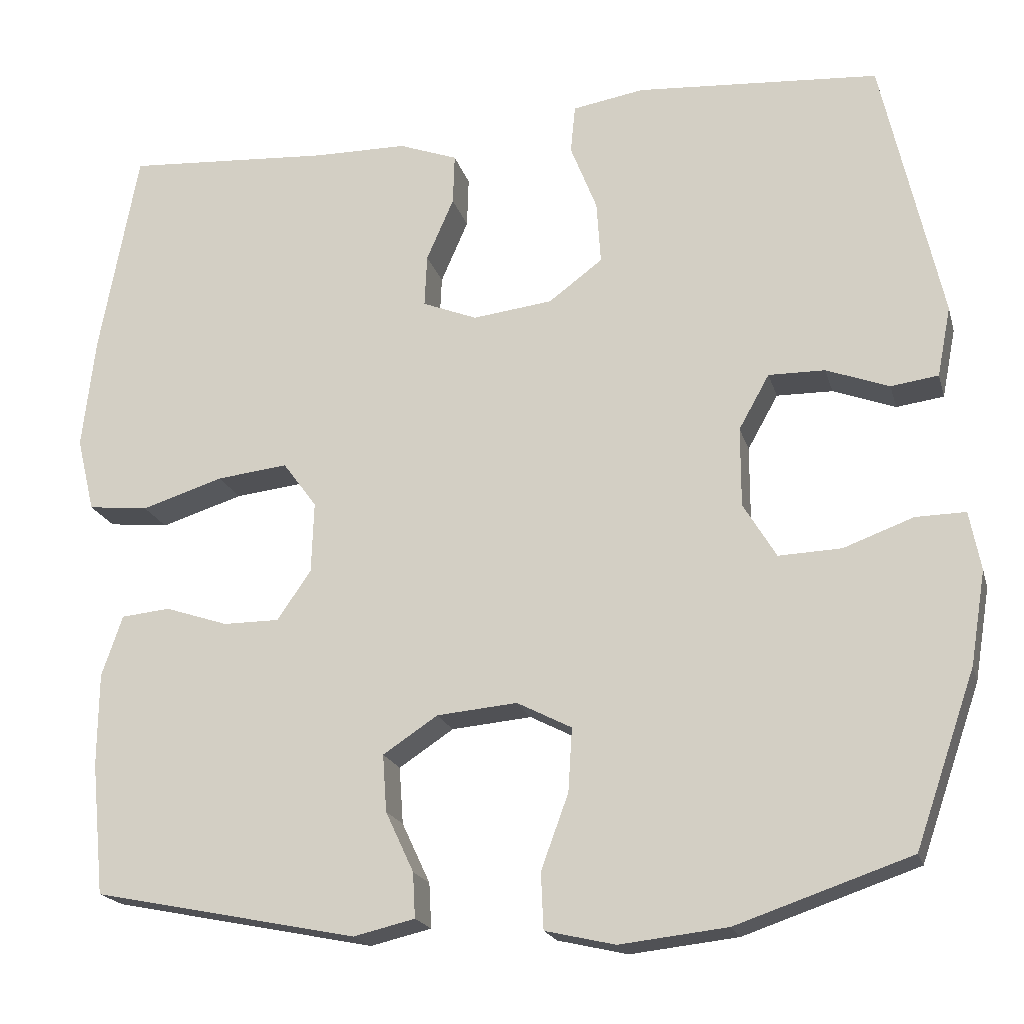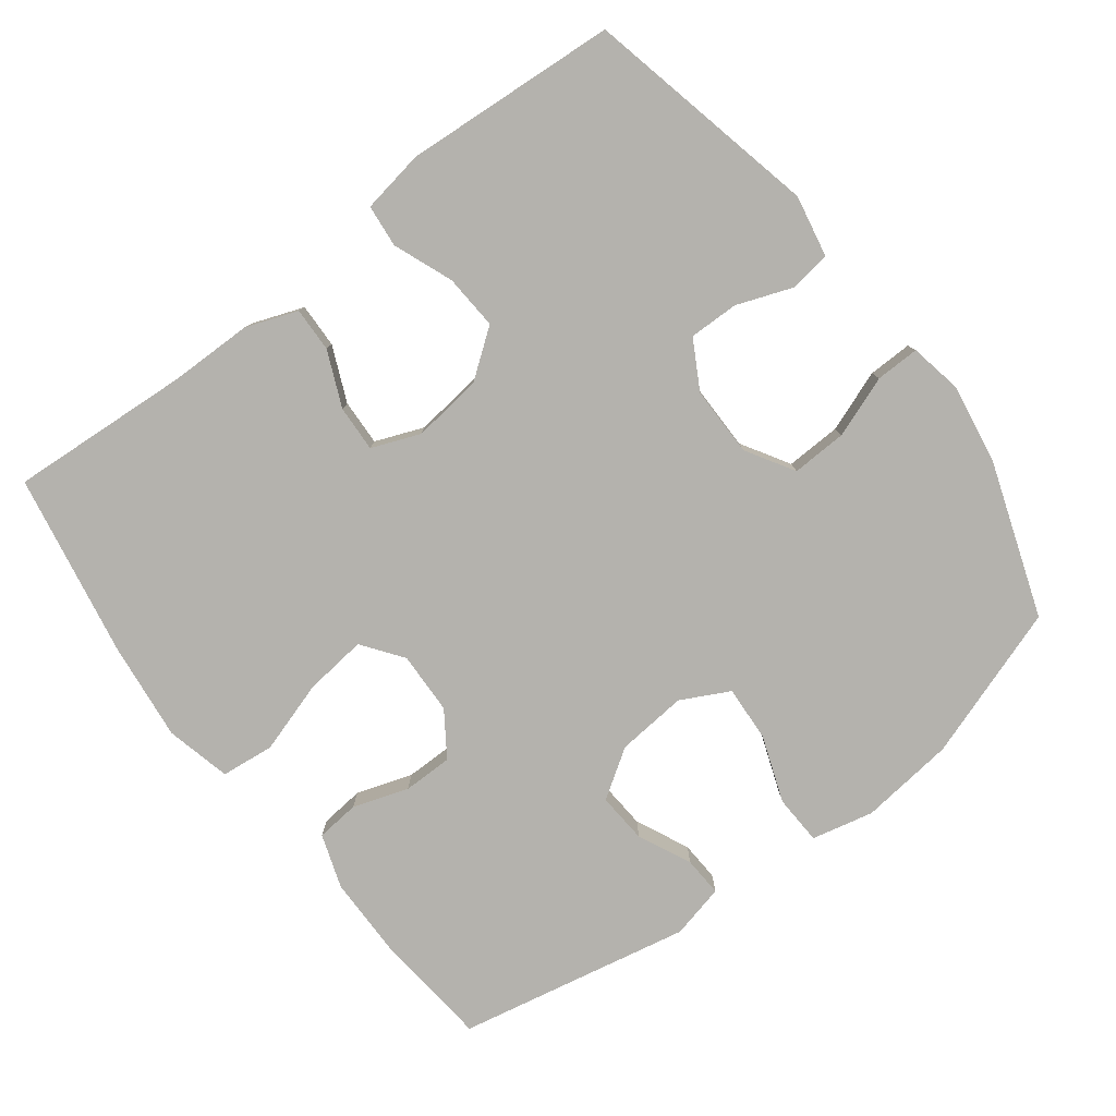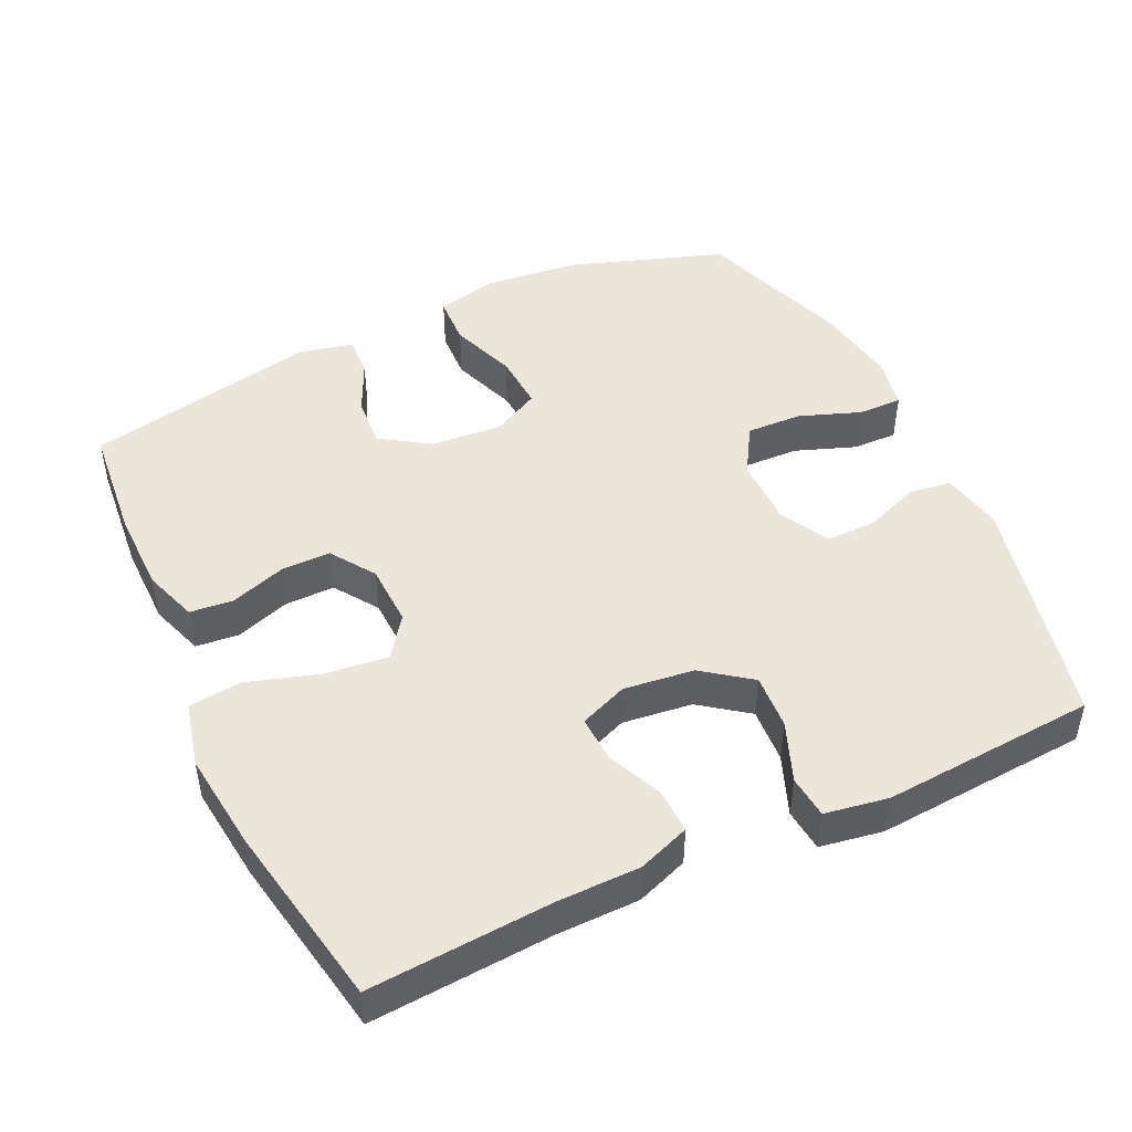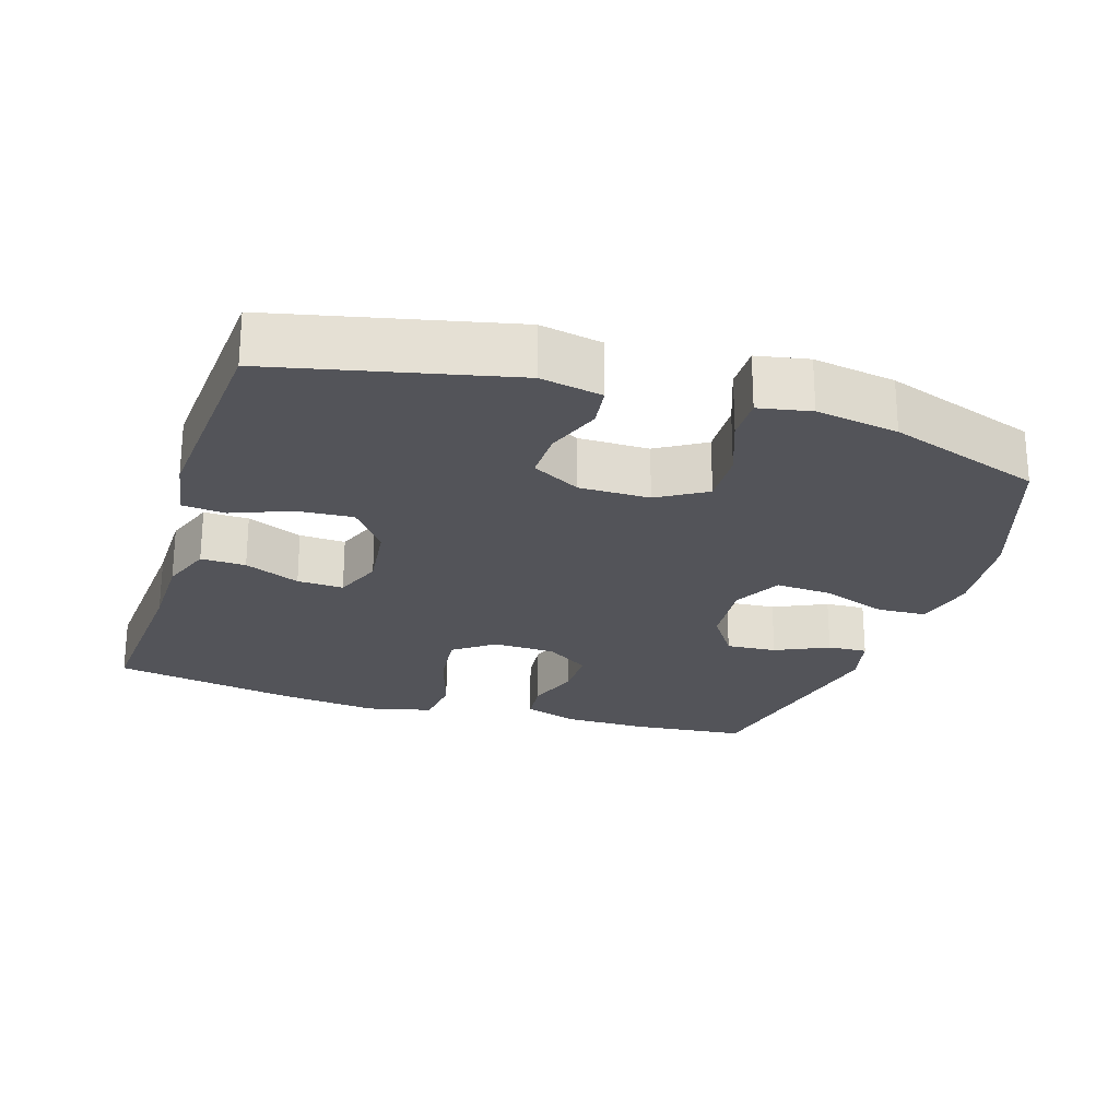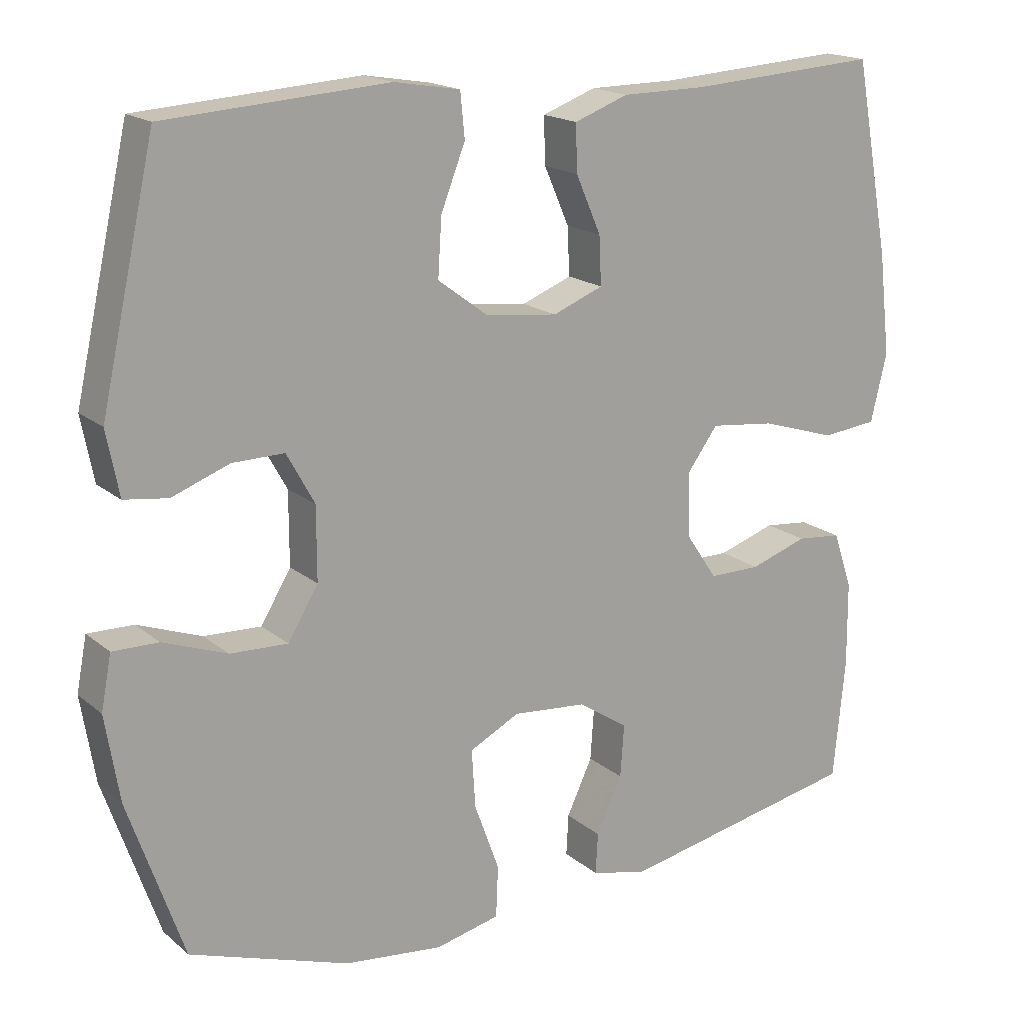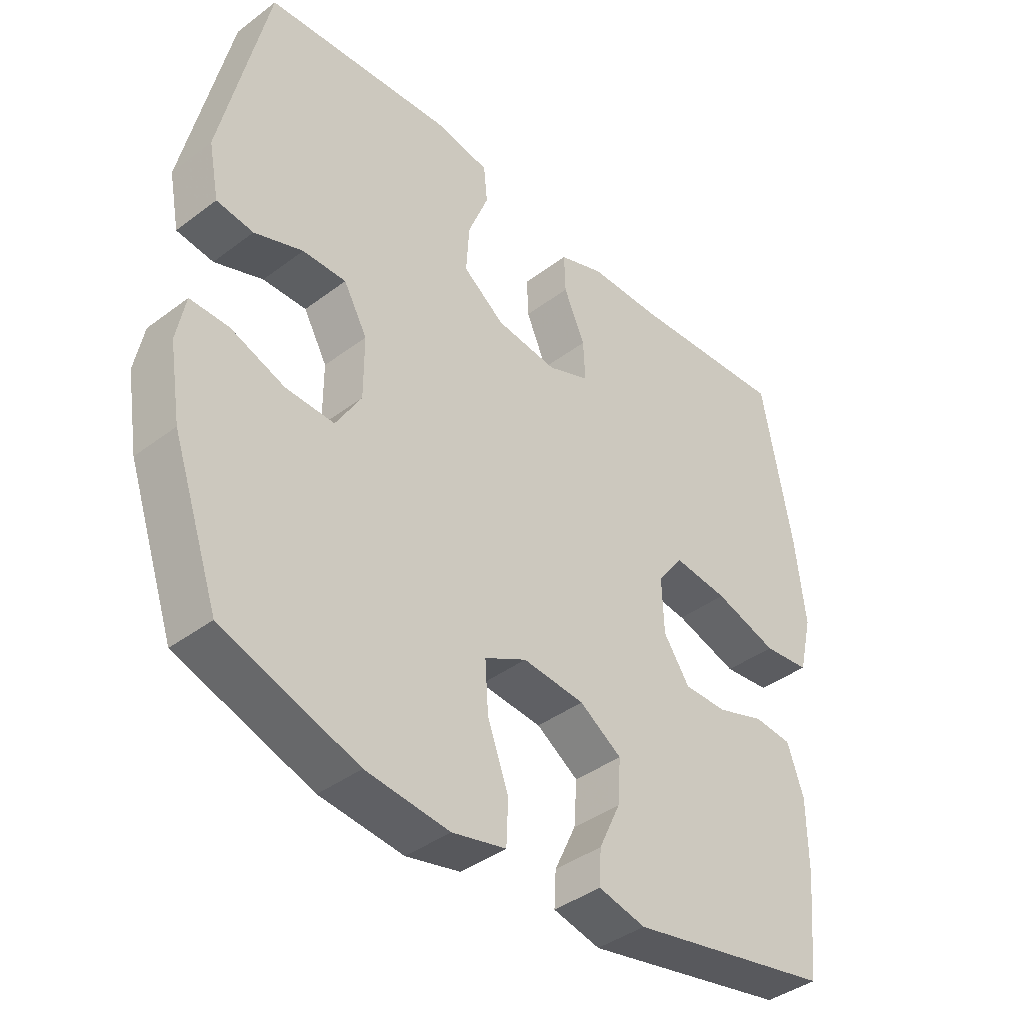
<metadata>
{"format":"obj","ext":"obj","renderer":"f3d","projection":"perspective","resolution":1024,"background":"white","views":[{"elev":-19.4,"azim":14.3,"up":"+Z"},{"elev":-79.5,"azim":37.3,"up":"+Y"},{"elev":47.3,"azim":-25.3,"up":"+Y"},{"elev":-23.8,"azim":72.5,"up":"+Y"},{"elev":17.5,"azim":147.3,"up":"+Z"},{"elev":-40.3,"azim":132.8,"up":"+Z"}]}
</metadata>
<code>
v -0.5 0.07 -0.5
v -0.516 0.07 -0.336
v -0.515 0.07 -0.22
v -0.489 0.07 -0.144
v -0.428 0.07 -0.138
v -0.35 0.07 -0.164
v -0.28 0.07 -0.164
v -0.238 0.07 -0.102
v -0.235 0.07 -0.014
v -0.277 0.07 0.043
v -0.365 0.07 0.033
v -0.467 0.07 0.001
v -0.542 0.07 0.009
v -0.564 0.07 0.101
v -0.548 0.07 0.24
v -0.5 0.07 0.5
v -0.243 0.07 0.483
v -0.127 0.07 0.482
v -0.054 0.07 0.455
v -0.056 0.07 0.392
v -0.09 0.07 0.314
v -0.093 0.07 0.249
v -0.025 0.07 0.222
v 0.074 0.07 0.234
v 0.141 0.07 0.284
v 0.136 0.07 0.362
v 0.103 0.07 0.446
v 0.109 0.07 0.506
v 0.198 0.07 0.521
v 0.5 0.07 0.5
v 0.574 0.07 0.169
v 0.557 0.07 0.082
v 0.498 0.07 0.074
v 0.42 0.07 0.103
v 0.35 0.07 0.104
v 0.312 0.07 0.036
v 0.312 0.07 -0.063
v 0.353 0.07 -0.131
v 0.431 0.07 -0.128
v 0.518 0.07 -0.096
v 0.58 0.07 -0.095
v 0.594 0.07 -0.168
v 0.575 0.07 -0.284
v 0.5 0.07 -0.5
v 0.283 0.07 -0.574
v 0.149 0.07 -0.589
v 0.062 0.07 -0.569
v 0.059 0.07 -0.499
v 0.093 0.07 -0.406
v 0.098 0.07 -0.327
v 0.03 0.07 -0.292
v -0.07 0.07 -0.301
v -0.138 0.07 -0.346
v -0.133 0.07 -0.417
v -0.098 0.07 -0.492
v -0.095 0.07 -0.548
v -0.171 0.07 -0.566
v -0.5 0 -0.5
v -0.516 0 -0.336
v -0.515 0 -0.22
v -0.489 0 -0.144
v -0.428 0 -0.138
v -0.35 0 -0.164
v -0.28 0 -0.164
v -0.238 0 -0.102
v -0.235 0 -0.014
v -0.277 0 0.043
v -0.365 0 0.033
v -0.467 0 0.001
v -0.542 0 0.009
v -0.564 0 0.101
v -0.548 0 0.24
v -0.5 0 0.5
v -0.243 0 0.483
v -0.127 0 0.482
v -0.054 0 0.455
v -0.056 0 0.392
v -0.09 0 0.314
v -0.093 0 0.249
v -0.025 0 0.222
v 0.074 0 0.234
v 0.141 0 0.284
v 0.136 0 0.362
v 0.103 0 0.446
v 0.109 0 0.506
v 0.198 0 0.521
v 0.5 0 0.5
v 0.574 0 0.169
v 0.557 0 0.082
v 0.498 0 0.074
v 0.42 0 0.103
v 0.35 0 0.104
v 0.312 0 0.036
v 0.312 0 -0.063
v 0.353 0 -0.131
v 0.431 0 -0.128
v 0.518 0 -0.096
v 0.58 0 -0.095
v 0.594 0 -0.168
v 0.575 0 -0.284
v 0.5 0 -0.5
v 0.283 0 -0.574
v 0.149 0 -0.589
v 0.062 0 -0.569
v 0.059 0 -0.499
v 0.093 0 -0.406
v 0.098 0 -0.327
v 0.03 0 -0.292
v -0.07 0 -0.301
v -0.138 0 -0.346
v -0.133 0 -0.417
v -0.098 0 -0.492
v -0.095 0 -0.548
v -0.171 0 -0.566
f 54 55 56 57
f 53 54 57 1
f 52 53 1 2
f 51 52 2 3
f 46 47 48 49
f 46 49 50
f 45 46 50
f 44 45 50
f 43 44 50 51
f 39 40 41 42
f 38 39 42 43
f 31 32 33 34
f 31 34 35
f 30 31 35
f 29 30 35 36
f 26 27 28 29
f 25 26 29 36
f 18 19 20 21
f 17 18 21 22
f 16 17 22
f 15 16 22
f 14 15 22 23
f 11 12 13 14
f 10 11 14 23
f 3 4 5 6
f 3 6 7
f 38 43 51 3
f 24 25 36 37
f 9 10 23 24
f 8 9 24 37
f 7 8 37 38
f 3 7 38
f 114 113 112 111
f 58 114 111 110
f 59 58 110 109
f 60 59 109 108
f 106 105 104 103
f 107 106 103
f 107 103 102
f 107 102 101
f 108 107 101 100
f 99 98 97 96
f 100 99 96 95
f 91 90 89 88
f 92 91 88
f 92 88 87
f 93 92 87 86
f 86 85 84 83
f 93 86 83 82
f 78 77 76 75
f 79 78 75 74
f 79 74 73
f 79 73 72
f 80 79 72 71
f 71 70 69 68
f 80 71 68 67
f 63 62 61 60
f 64 63 60
f 60 108 100 95
f 94 93 82 81
f 81 80 67 66
f 94 81 66 65
f 95 94 65 64
f 95 64 60
f 1 58 59 2
f 2 59 60 3
f 3 60 61 4
f 4 61 62 5
f 5 62 63 6
f 6 63 64 7
f 7 64 65 8
f 8 65 66 9
f 9 66 67 10
f 10 67 68 11
f 11 68 69 12
f 12 69 70 13
f 13 70 71 14
f 14 71 72 15
f 15 72 73 16
f 16 73 74 17
f 17 74 75 18
f 18 75 76 19
f 19 76 77 20
f 20 77 78 21
f 21 78 79 22
f 22 79 80 23
f 23 80 81 24
f 24 81 82 25
f 25 82 83 26
f 26 83 84 27
f 27 84 85 28
f 28 85 86 29
f 29 86 87 30
f 30 87 88 31
f 31 88 89 32
f 32 89 90 33
f 33 90 91 34
f 34 91 92 35
f 35 92 93 36
f 36 93 94 37
f 37 94 95 38
f 38 95 96 39
f 39 96 97 40
f 40 97 98 41
f 41 98 99 42
f 42 99 100 43
f 43 100 101 44
f 44 101 102 45
f 45 102 103 46
f 46 103 104 47
f 47 104 105 48
f 48 105 106 49
f 49 106 107 50
f 50 107 108 51
f 51 108 109 52
f 52 109 110 53
f 53 110 111 54
f 54 111 112 55
f 55 112 113 56
f 56 113 114 57
f 57 114 58 1

</code>
